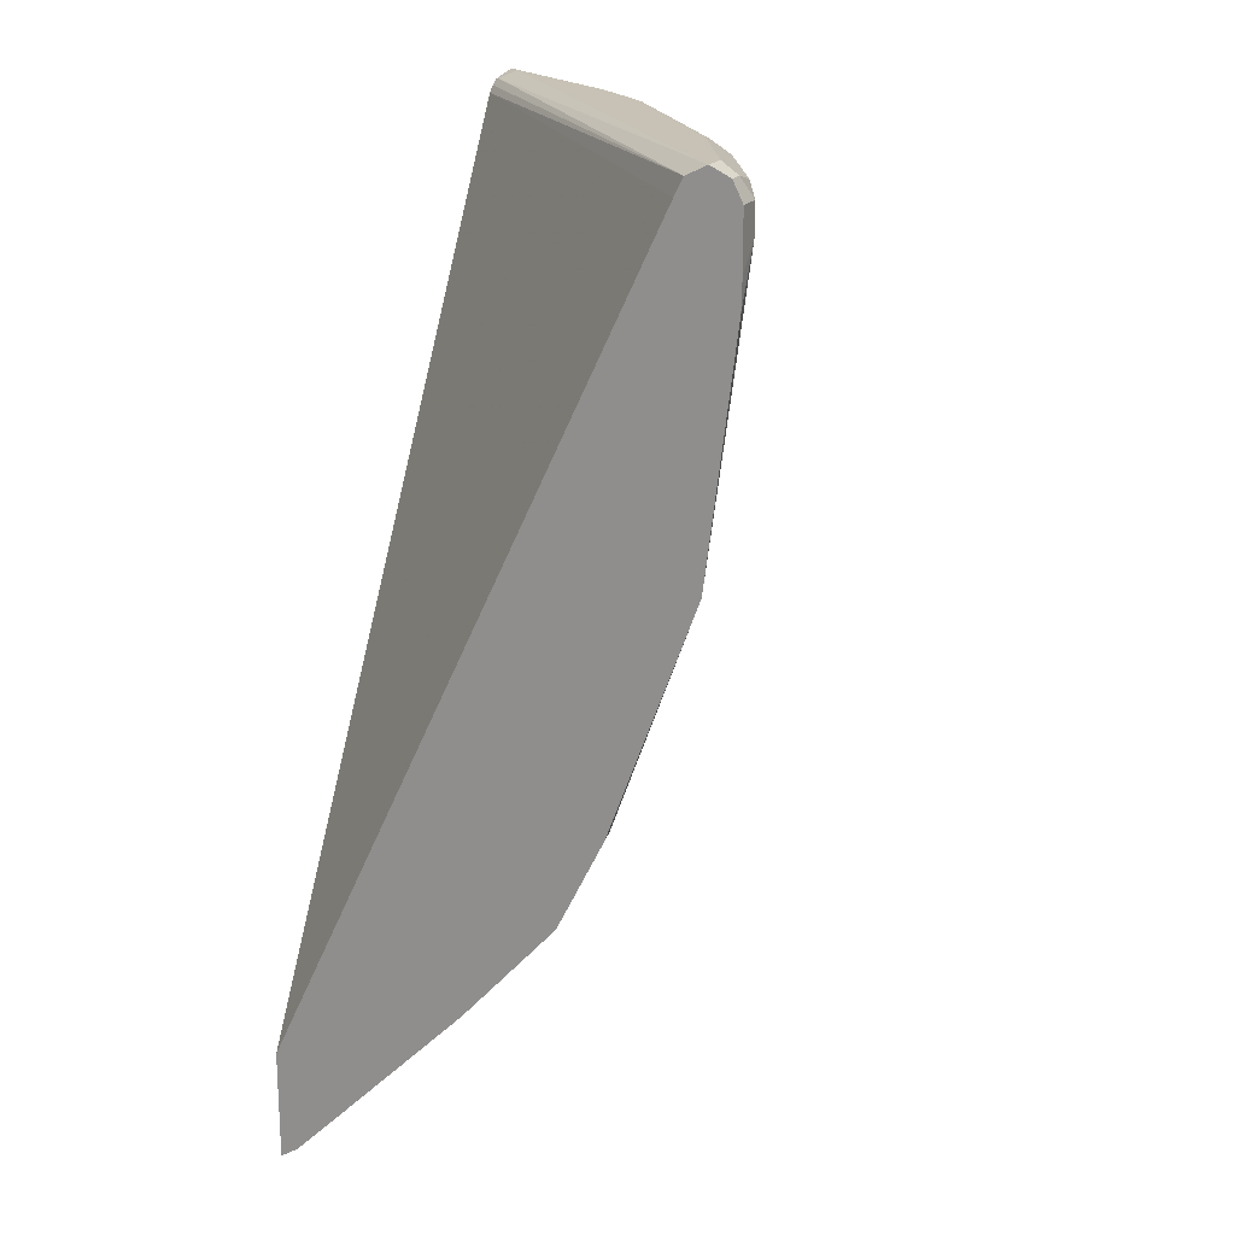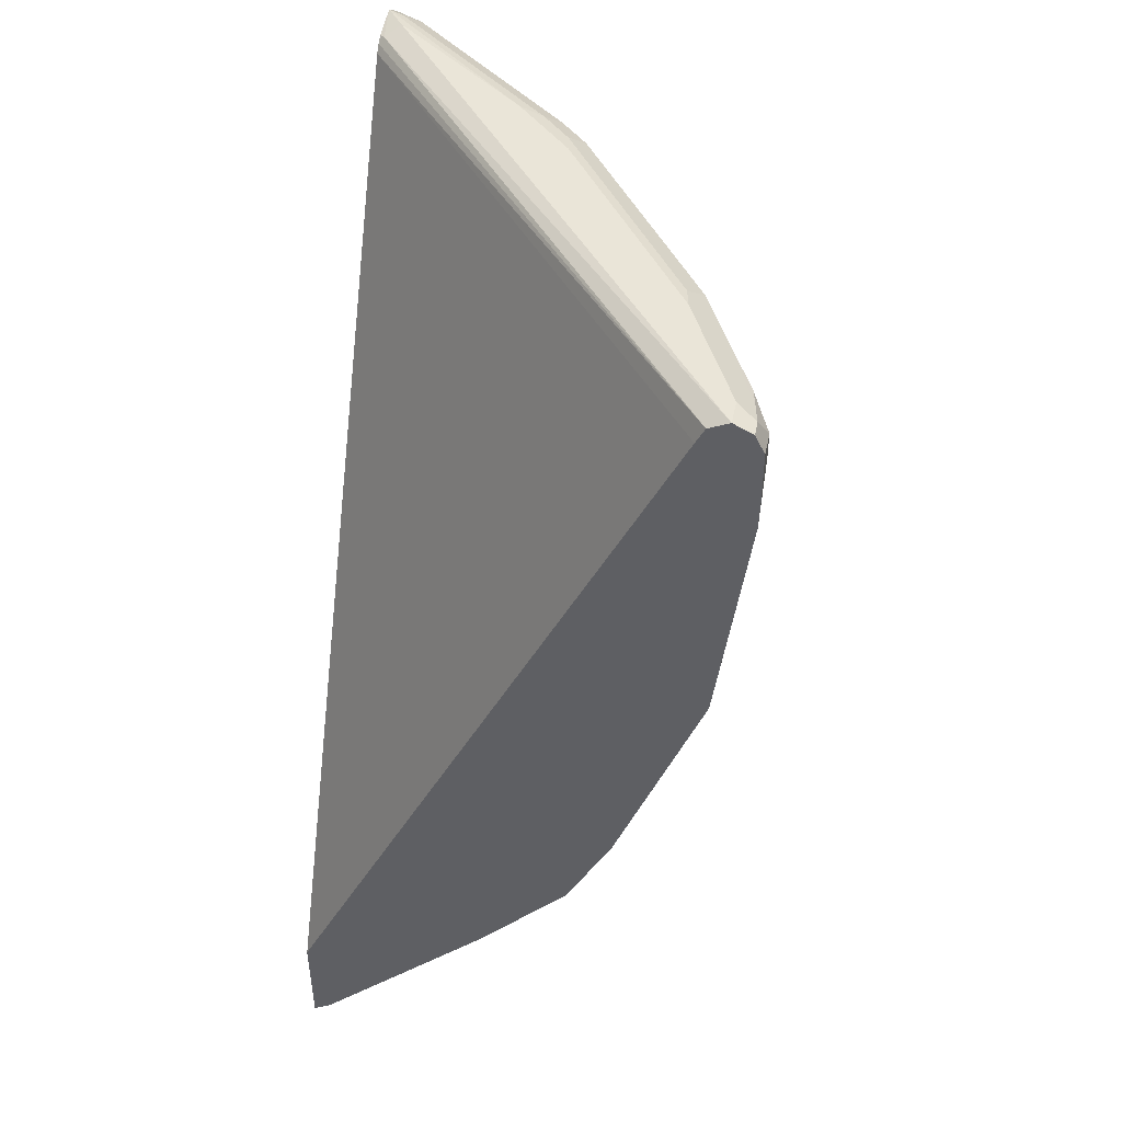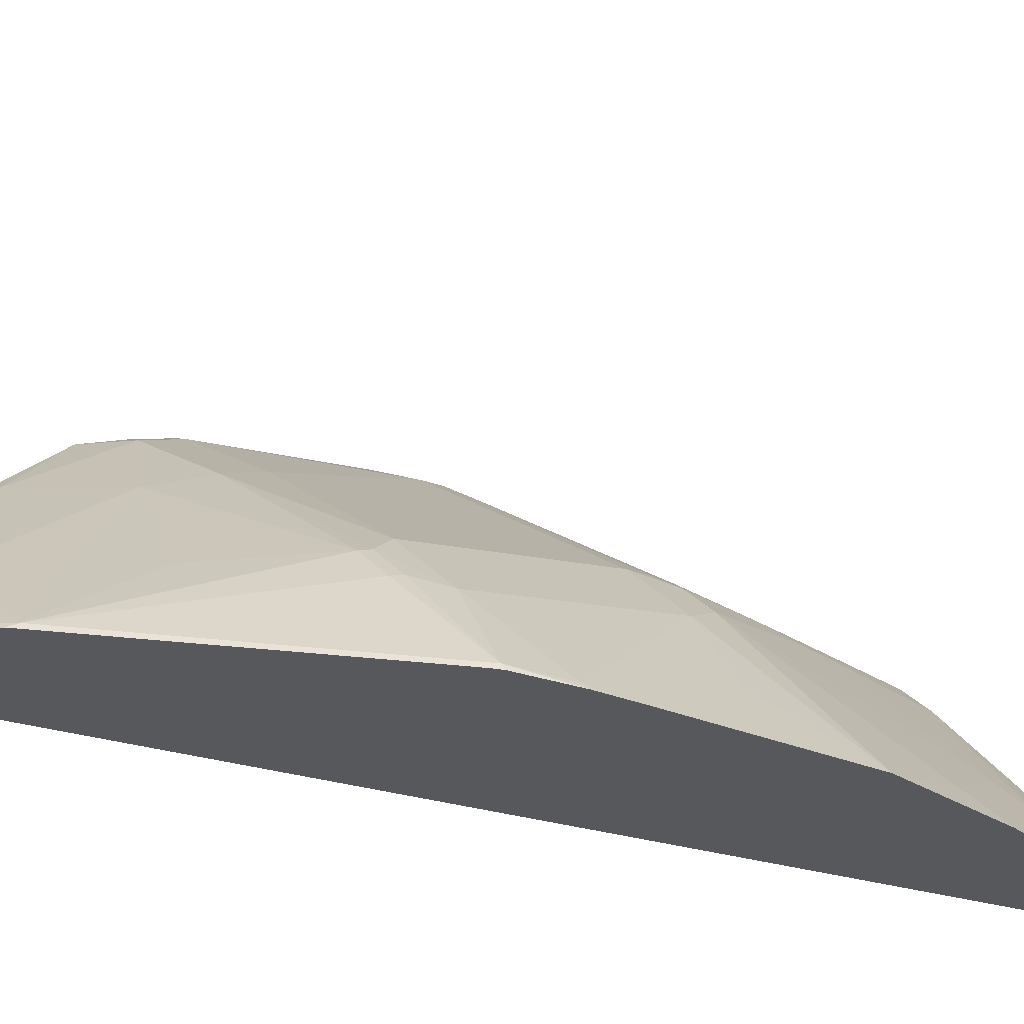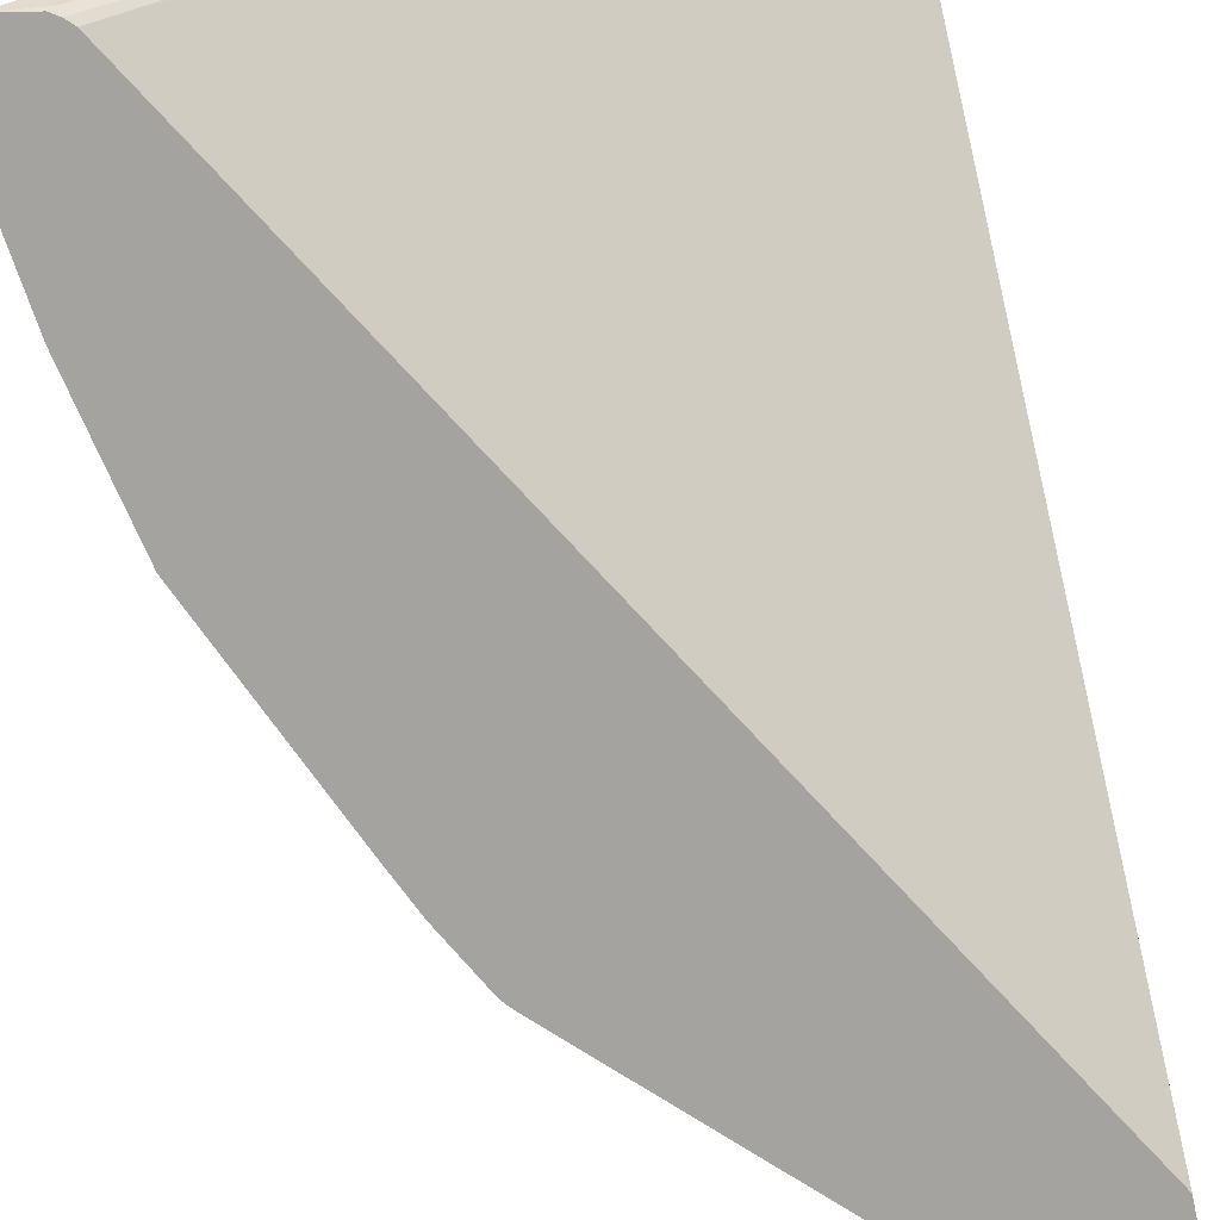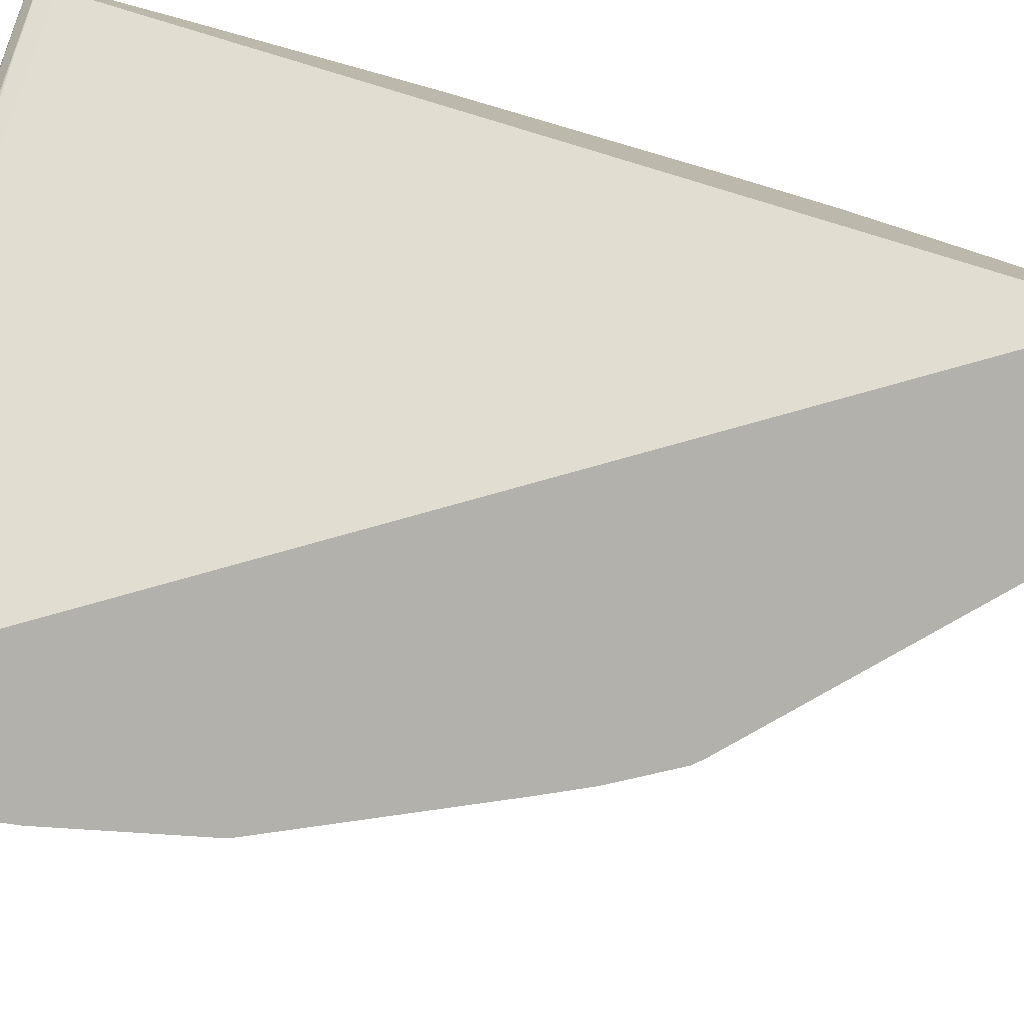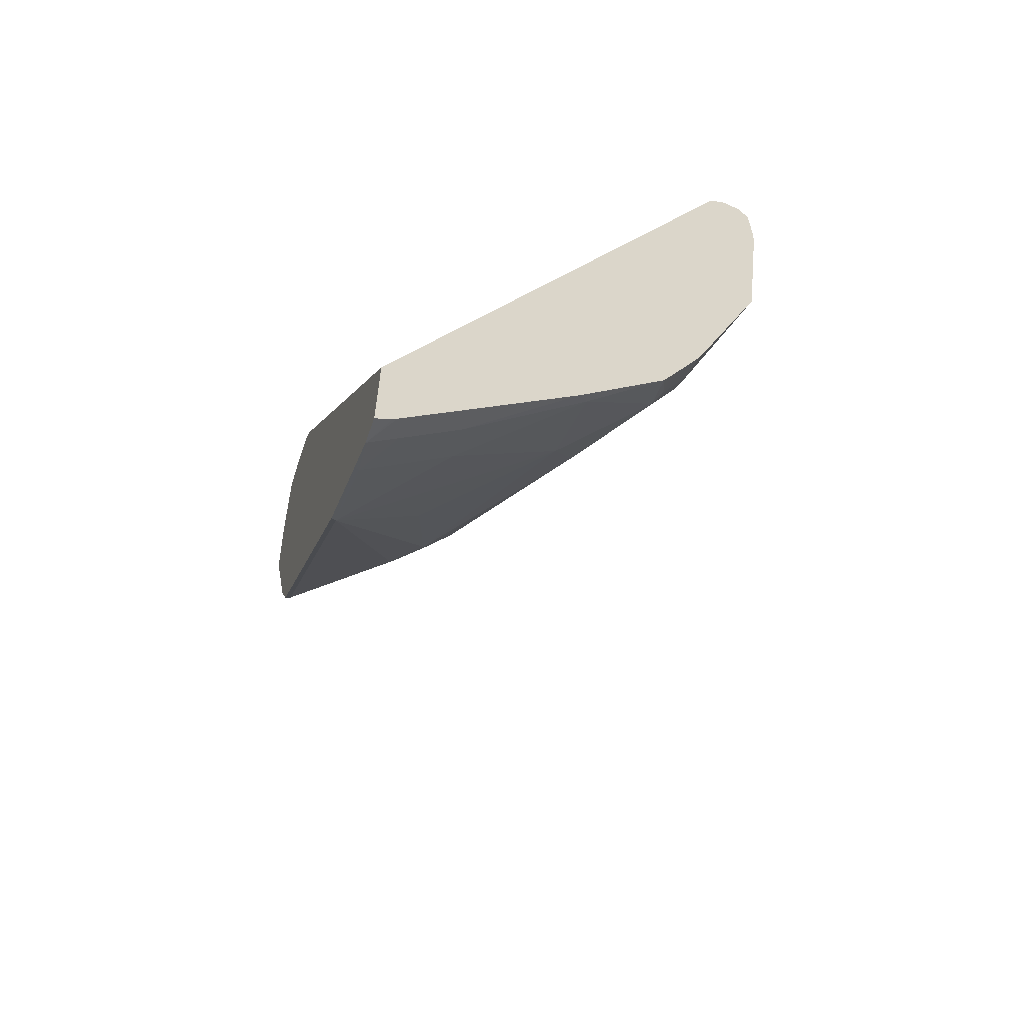
<metadata>
{"format":"obj","ext":"obj","renderer":"f3d","projection":"perspective","resolution":1024,"background":"white","views":[{"elev":19.0,"azim":-67.0,"up":"+Y"},{"elev":45.4,"azim":-78.5,"up":"+Y"},{"elev":-28.7,"azim":34.1,"up":"+Z"},{"elev":-72.8,"azim":-168.1,"up":"+Z"},{"elev":-79.1,"azim":-105.0,"up":"+Z"},{"elev":-62.2,"azim":-109.2,"up":"+Y"}]}
</metadata>
<code>
v 0.3472 -0.1997 0.5047
v 0.3644 -0.1983 0.5047
v 0.3472 -0.1928 0.5157
v 0.3472 -0.127 0.5047
v 0.3652 -0.1978 0.5047
v 0.3644 -0.1981 0.505
v 0.3472 -0.1904 0.5185
v 0.3472 0.4231 0.7671
v 0.6744 0.4273 0.5047
v 0.3897 -0.1825 0.5047
v 0.3932 -0.1773 0.5082
v 0.3644 -0.179 0.5242
v 0.3472 -0.152 0.5568
v 0.3472 0.4345 0.7728
v 0.679 0.4319 0.5047
v 0.4472 -0.1442 0.5047
v 0.4507 -0.139 0.5082
v 0.3932 -0.139 0.5466
v 0.3644 -0.1406 0.5625
v 0.3472 -0.0736 0.6349
v 0.3472 0.4411 0.7862
v 0.6808 0.4362 0.5082
v 0.6842 0.4354 0.5047
v 0.4664 -0.125 0.5047
v 0.3932 -0.1198 0.5657
v 0.4699 -0.1198 0.5082
v 0.5465 0.004796 0.5657
v 0.5274 0.004796 0.5849
v 0.4699 -0.06231 0.5657
v 0.4123 -0.02393 0.6425
v 0.3548 -0.06231 0.6425
v 0.3472 -0.005678 0.6961
v 0.3644 0.4411 0.7862
v 0.6903 0.4411 0.5178
v 0.3472 0.4347 0.799
v 0.7083 0.4398 0.5047
v 0.5048 -0.08665 0.5047
v 0.5274 -0.06231 0.5082
v 0.6041 0.01439 0.5082
v 0.5497 0.01282 0.5689
v 0.5306 0.01282 0.5881
v 0.4315 0.01439 0.6616
v 0.374 0.01439 0.6999
v 0.3472 -0.003984 0.6974
v 0.4411 0.4411 0.7479
v 0.358 0.4347 0.799
v 0.374 0.4315 0.7958
v 0.6136 0.4411 0.6137
v 0.3472 0.4239 0.8044
v 0.726 0.428 0.5047
v 0.7063 0.4379 0.5146
v 0.5309 -0.06056 0.5047
v 0.5657 0.03358 0.5657
v 0.5692 -0.02224 0.5047
v 0.5883 -0.003043 0.5047
v 0.6006 0.009249 0.5047
v 0.6058 0.01527 0.5047
v 0.6267 0.05447 0.5047
v 0.6232 0.05278 0.5082
v 0.5274 0.03358 0.6041
v 0.4315 0.05278 0.6808
v 0.3644 0.01684 0.7047
v 0.374 0.05278 0.7191
v 0.3644 0.05516 0.7239
v 0.3472 0.007556 0.7033
v 0.4571 0.4379 0.7447
v 0.5913 0.4379 0.6488
v 0.5753 0.4411 0.652
v 0.4283 0.4283 0.7735
v 0.3644 0.4219 0.8054
v 0.3899 0.4283 0.7926
v 0.5945 0.4411 0.6329
v 0.6105 0.4379 0.6297
v 0.3472 0.4219 0.8054
v 0.7159 0.4283 0.5242
v 0.729 0.4221 0.5047
v 0.6201 0.4283 0.6392
v 0.6041 0.1869 0.6041
v 0.6393 0.08288 0.5047
v 0.5657 0.1869 0.6425
v 0.4315 0.1869 0.7383
v 0.3472 0.01897 0.709
v 0.3932 0.1869 0.7575
v 0.358 0.2045 0.7799
v 0.3472 0.05729 0.7282
v 0.3472 0.2099 0.7852
v 0.4667 0.4283 0.7543
v 0.6008 0.4283 0.6584
v 0.4028 0.4219 0.7862
v 0.4283 0.3899 0.7735
v 0.3644 0.4027 0.8054
v 0.3472 0.3856 0.8054
v 0.6967 0.3899 0.5434
v 0.7159 0.3132 0.505
v 0.7161 0.3129 0.5047
v 0.6776 0.3707 0.5625
v 0.6008 0.3132 0.6392
v 0.6969 0.217 0.5047
v 0.6008 0.2173 0.6201
v 0.5817 0.2173 0.6392
v 0.6424 0.1677 0.5466
v 0.5689 0.2045 0.6456
v 0.4347 0.2045 0.7415
v 0.4155 0.2429 0.7607
v 0.4155 0.3771 0.7799
v 0.4028 0.3835 0.7862
v 0.3472 0.3661 0.8049
v 0.4283 0.2557 0.7543
v 0.4858 0.3899 0.7351
v 0.5433 0.4091 0.6968
v 0.5817 0.3324 0.6584
v 0.5881 0.2813 0.6456
v 0.5242 0.3132 0.6968
v 0.6967 0.294 0.5242
v 0.6967 0.2173 0.505
v 0.4475 0.2173 0.7351
v 0.5433 0.2749 0.6776
f 1 2 3
f 60 81 61
f 61 81 63
f 62 82 65
f 62 64 82
f 63 81 83
f 63 83 84
f 63 84 64
f 64 85 82
f 64 84 86
f 64 86 85
f 66 69 87
f 66 87 67
f 67 72 68
f 67 87 88
f 67 88 77
f 67 77 73
f 69 71 70
f 69 89 106
f 69 106 105
f 69 105 90
f 69 90 87
f 70 74 92
f 70 92 91
f 70 91 106
f 70 106 89
f 60 80 81
f 75 77 93
f 60 78 80
f 58 79 59
f 42 60 61
f 42 61 63
f 42 63 43
f 43 62 44
f 43 63 64
f 43 64 62
f 44 62 65
f 45 66 67
f 45 67 68
f 45 47 69
f 45 69 66
f 46 49 70
f 46 70 47
f 47 70 71
f 47 71 69
f 48 72 67
f 48 67 73
f 48 73 51
f 49 74 70
f 50 75 76
f 50 51 75
f 51 73 77
f 51 77 75
f 53 59 78
f 53 78 60
f 59 79 78
f 41 60 42
f 75 93 94
f 76 94 95
f 90 105 104
f 90 104 108
f 91 92 107
f 93 96 114
f 93 114 94
f 94 114 115
f 94 115 98
f 94 98 95
f 96 97 99
f 96 99 114
f 97 112 100
f 97 100 99
f 98 115 99
f 99 115 114
f 100 116 103
f 100 103 102
f 100 112 117
f 100 117 116
f 103 116 108
f 103 108 104
f 109 116 113
f 109 113 110
f 111 113 117
f 111 117 112
f 113 116 117
f 88 113 111
f 75 94 76
f 88 110 113
f 88 111 112
f 77 96 93
f 77 88 97
f 77 97 96
f 78 98 99
f 78 99 100
f 78 100 80
f 78 79 101
f 78 101 98
f 79 98 101
f 80 100 102
f 80 102 103
f 80 103 81
f 81 103 83
f 83 103 84
f 84 103 104
f 84 104 105
f 84 105 106
f 84 106 91
f 84 91 86
f 86 91 107
f 87 90 108
f 87 108 116
f 87 116 109
f 87 109 110
f 87 110 88
f 88 112 97
f 41 53 60
f 69 70 89
f 39 59 53
f 1 57 56
f 1 56 55
f 1 55 54
f 1 54 52
f 1 52 37
f 1 37 24
f 1 24 16
f 1 16 10
f 1 10 5
f 1 5 2
f 2 5 6
f 2 6 3
f 3 6 7
f 4 8 9
f 5 10 11
f 5 11 6
f 6 11 12
f 6 12 7
f 7 12 19
f 7 19 13
f 8 14 9
f 9 14 15
f 10 16 17
f 10 17 11
f 11 17 18
f 1 58 57
f 11 18 12
f 1 79 58
f 1 95 98
f 1 3 7
f 1 7 13
f 1 13 20
f 1 20 32
f 1 32 44
f 1 44 65
f 1 65 82
f 1 82 85
f 40 53 41
f 1 86 107
f 1 107 92
f 1 92 74
f 1 74 49
f 1 49 35
f 1 35 21
f 1 21 14
f 1 14 8
f 1 8 4
f 1 4 9
f 1 9 15
f 1 15 23
f 1 23 36
f 1 36 50
f 1 50 76
f 1 76 95
f 1 98 79
f 12 18 19
f 1 85 86
f 14 21 22
f 27 40 41
f 27 41 28
f 27 38 39
f 28 41 42
f 28 42 30
f 28 30 29
f 30 42 43
f 30 43 31
f 31 43 32
f 32 43 44
f 33 46 47
f 33 47 45
f 34 48 36
f 35 49 46
f 36 48 51
f 36 51 50
f 37 52 38
f 38 52 39
f 39 53 40
f 39 52 54
f 39 55 56
f 39 56 57
f 39 57 58
f 39 58 59
f 13 19 20
f 27 39 40
f 26 38 27
f 39 54 55
f 24 38 26
f 14 22 15
f 25 30 31
f 15 22 23
f 16 24 17
f 17 24 26
f 17 26 27
f 17 27 28
f 17 28 29
f 17 29 30
f 17 30 25
f 18 25 19
f 19 25 31
f 17 25 18
f 20 31 32
f 19 31 20
f 22 34 36
f 21 46 33
f 21 35 46
f 21 34 22
f 22 36 23
f 21 72 48
f 24 37 38
f 21 68 72
f 21 45 68
f 21 33 45
f 21 48 34

</code>
